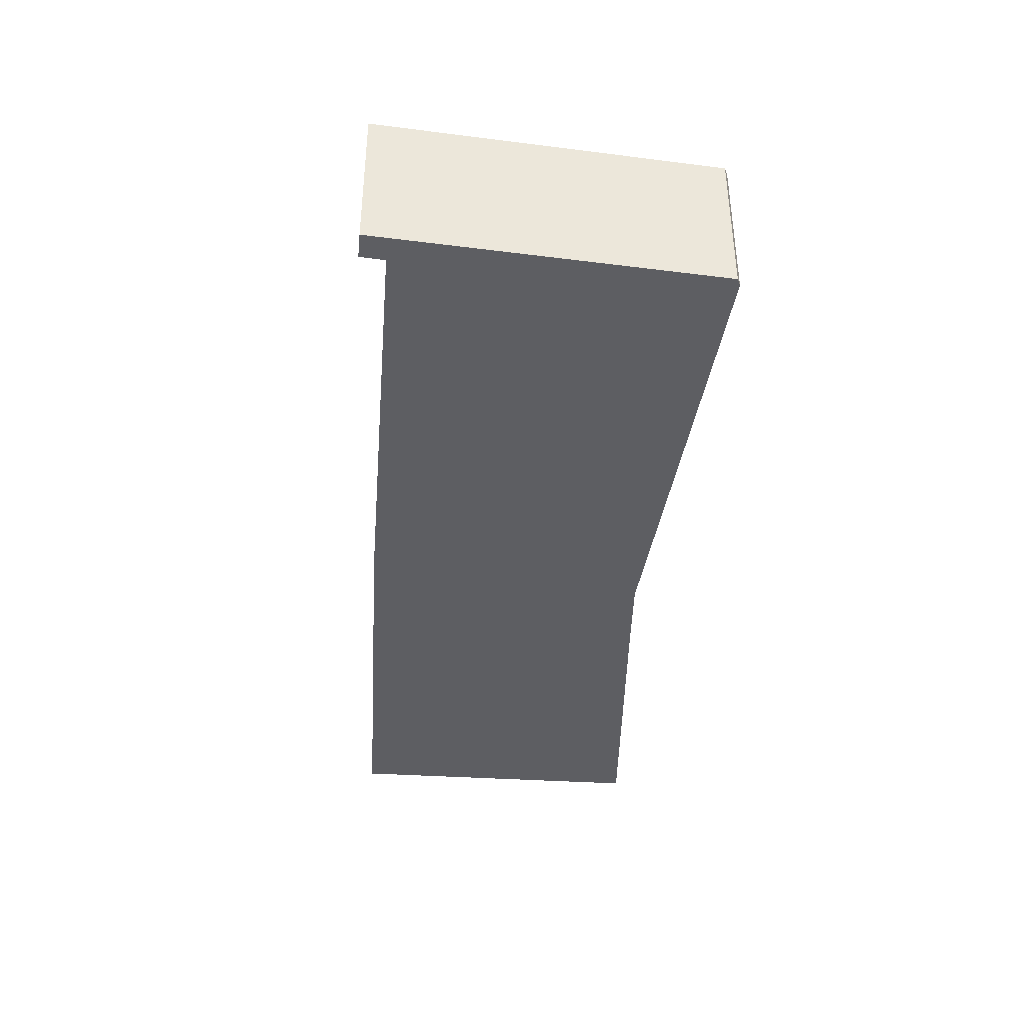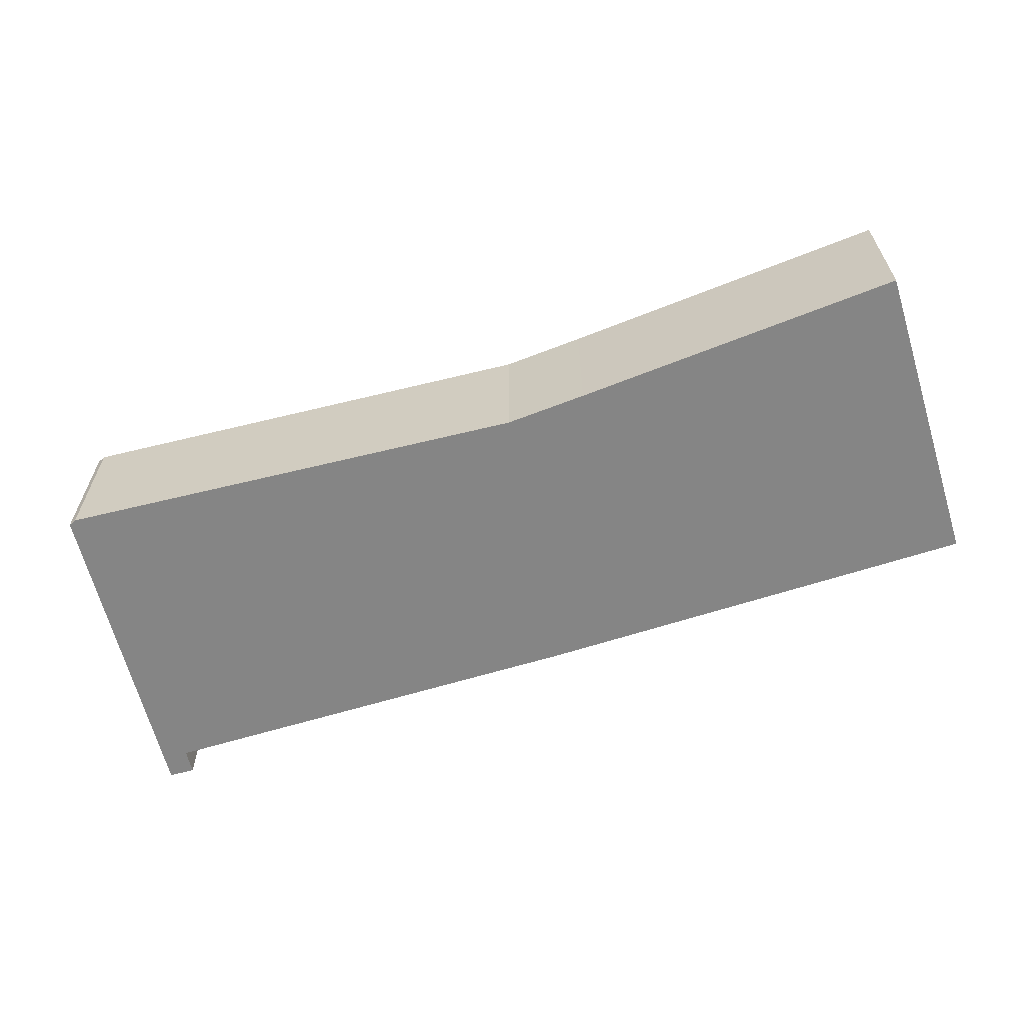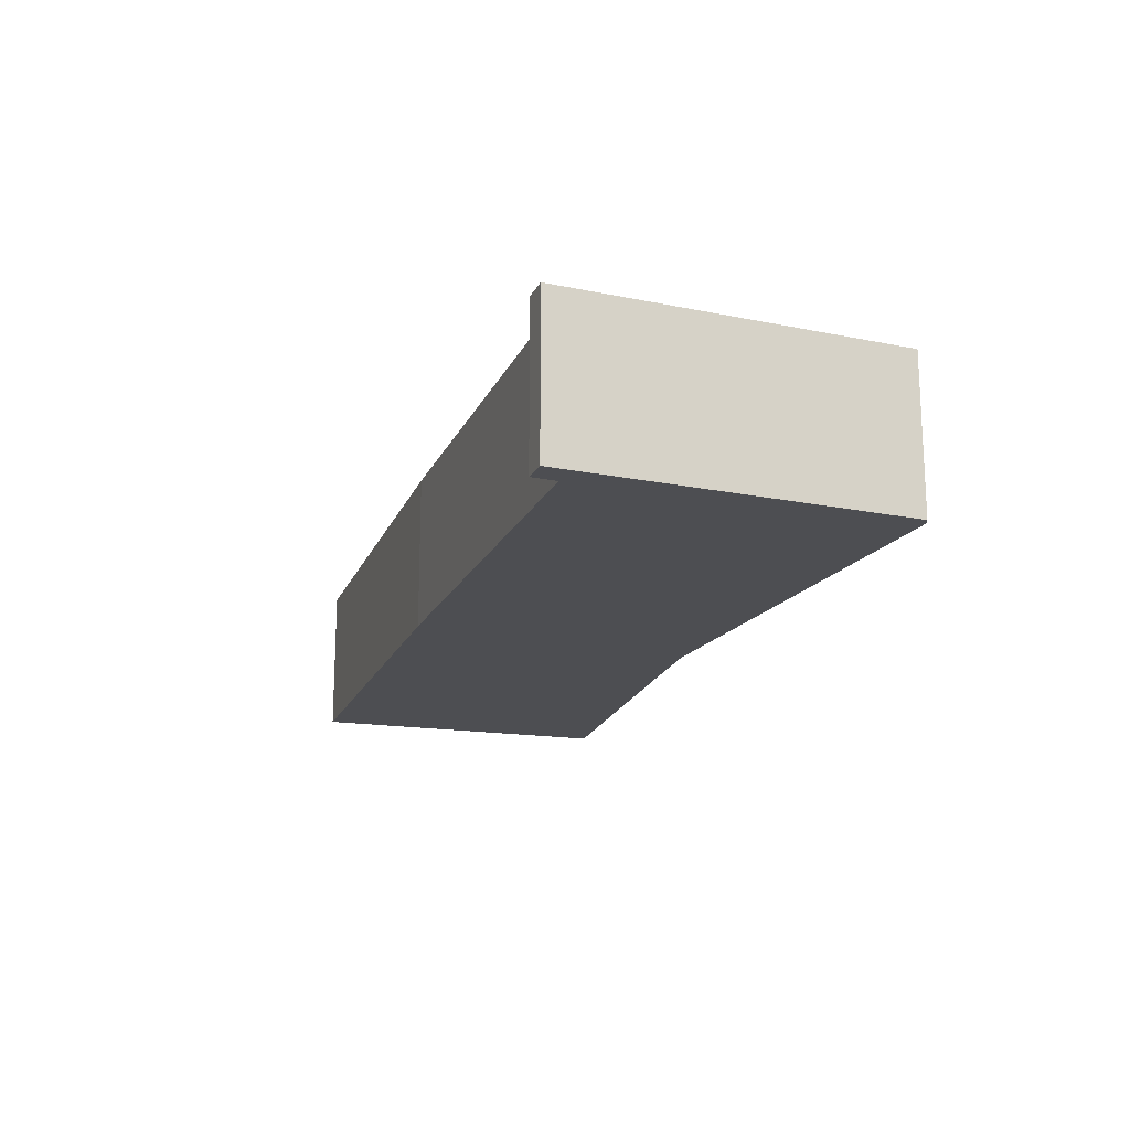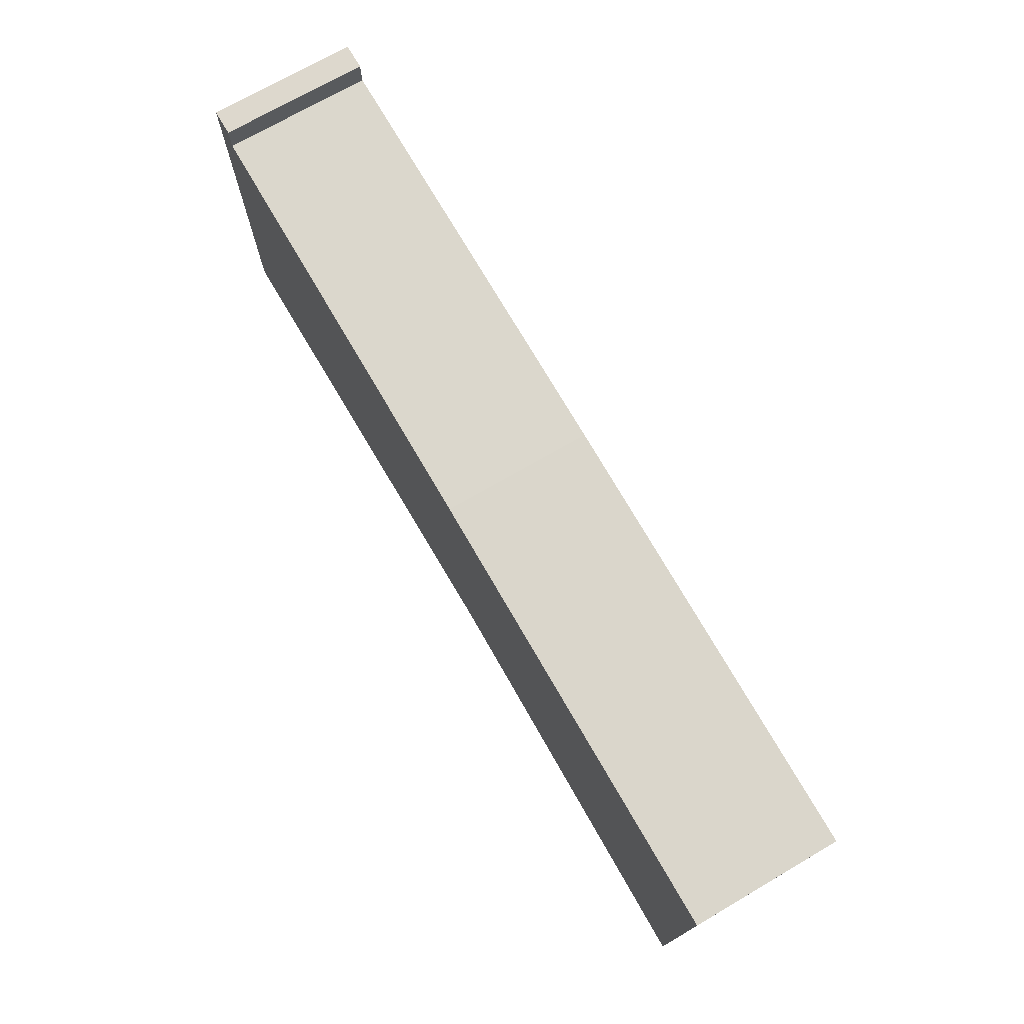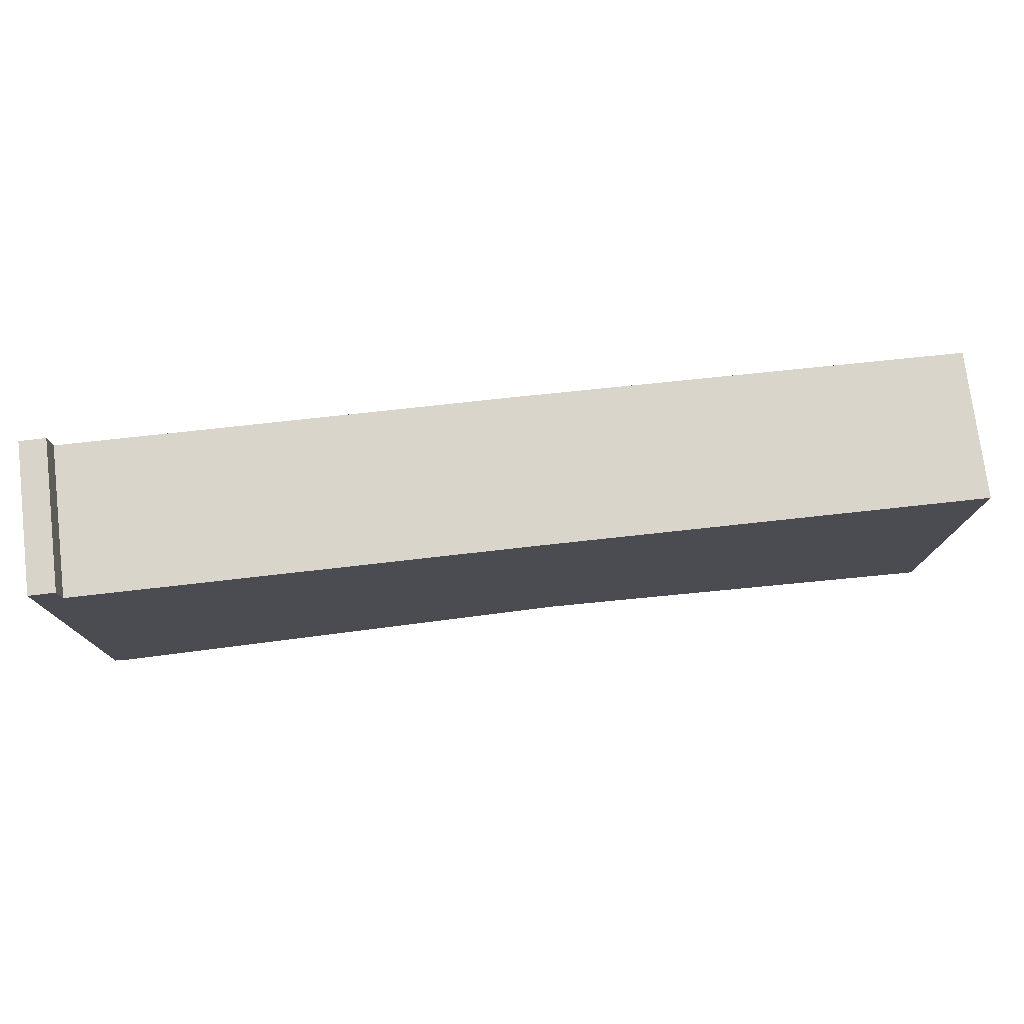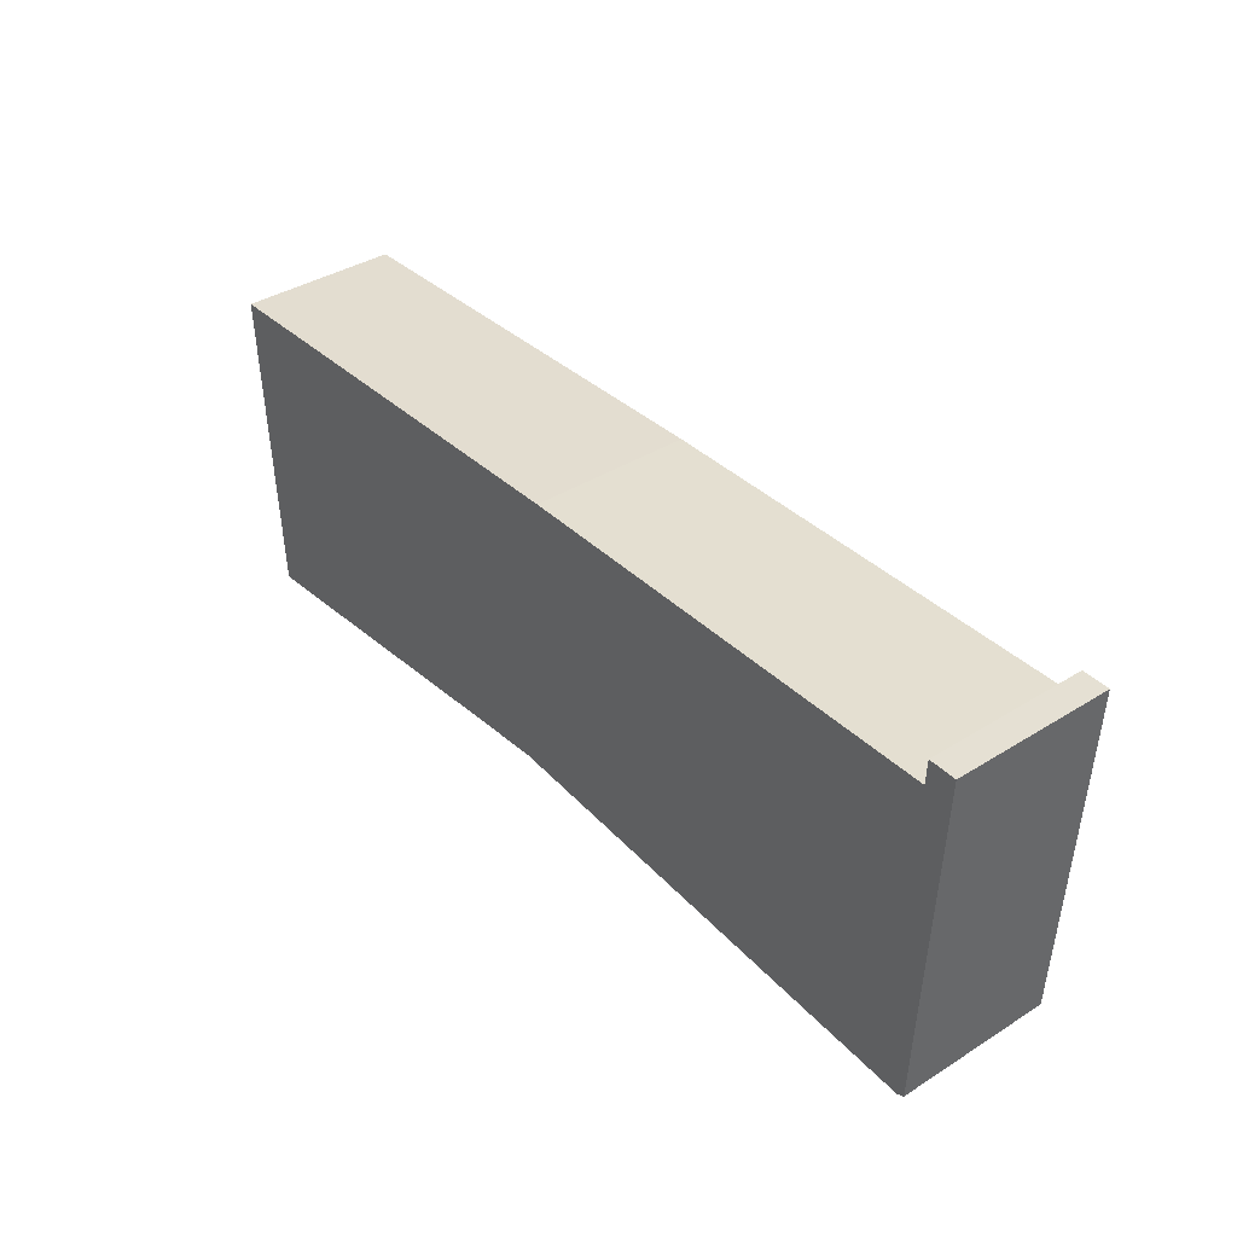
<metadata>
{"format":"obj","ext":"obj","renderer":"f3d","projection":"perspective","resolution":1024,"background":"white","views":[{"elev":-38.7,"azim":83.0,"up":"+Y"},{"elev":-61.7,"azim":-164.7,"up":"+Y"},{"elev":-17.1,"azim":69.7,"up":"+Y"},{"elev":71.5,"azim":-120.3,"up":"+Z"},{"elev":75.1,"azim":173.0,"up":"+Z"},{"elev":38.8,"azim":51.8,"up":"+Z"}]}
</metadata>
<code>
v  0.272 3.233 -6.445
v  7.378 3.233 -5.89
v  0.285 3.233 -6.744
v  0.058 3.233 -1.374
v  9.131 3.233 -5.693
v  19.51 3.233 -5.845
v  19.35 3.233 -5.924
v  19.18 3.233 0.888
v  19.77 3.233 1.424
v  0 3.233 1.98e-16
v  0.107 3.233 0.006
v  9.658 3.233 0.537
v  19.2 3.233 1.416
v  0.285 4.13e-16 -6.744
v  0.272 3.946e-16 -6.445
v  0.058 8.413e-17 -1.374
v  0 0 0
v  19.18 -5.437e-17 0.888
v  19.2 -8.67e-17 1.416
v  9.658 -3.288e-17 0.537
v  0.107 -3.674e-19 0.006
v  19.77 -8.719e-17 1.424
v  19.51 3.579e-16 -5.845
v  7.378 3.607e-16 -5.89
v  9.131 3.486e-16 -5.693
v  19.35 3.627e-16 -5.924
g defaultobject
f 1 2 3
f 2 1 4
f 2 4 5
f 5 6 7
f 6 5 8
f 6 8 9
f 8 5 4
f 8 4 10
f 8 10 11
f 8 11 12
f 9 8 13
f 14 1 3
f 1 14 4
f 4 14 15
f 4 15 16
f 4 16 10
f 10 16 17
f 18 13 8
f 13 18 19
f 17 11 10
f 11 17 12
f 12 17 20
f 20 17 21
f 20 8 12
f 8 20 18
f 19 9 13
f 9 19 22
f 22 6 9
f 6 22 23
f 2 14 3
f 14 2 24
f 24 2 5
f 24 5 25
f 26 5 7
f 5 26 25
f 23 7 6
f 7 23 26
f 19 23 22
f 23 19 18
f 23 18 20
f 23 20 26
f 26 20 25
f 25 20 21
f 25 21 24
f 24 21 14
f 14 21 17
f 14 17 16
f 14 16 15

</code>
